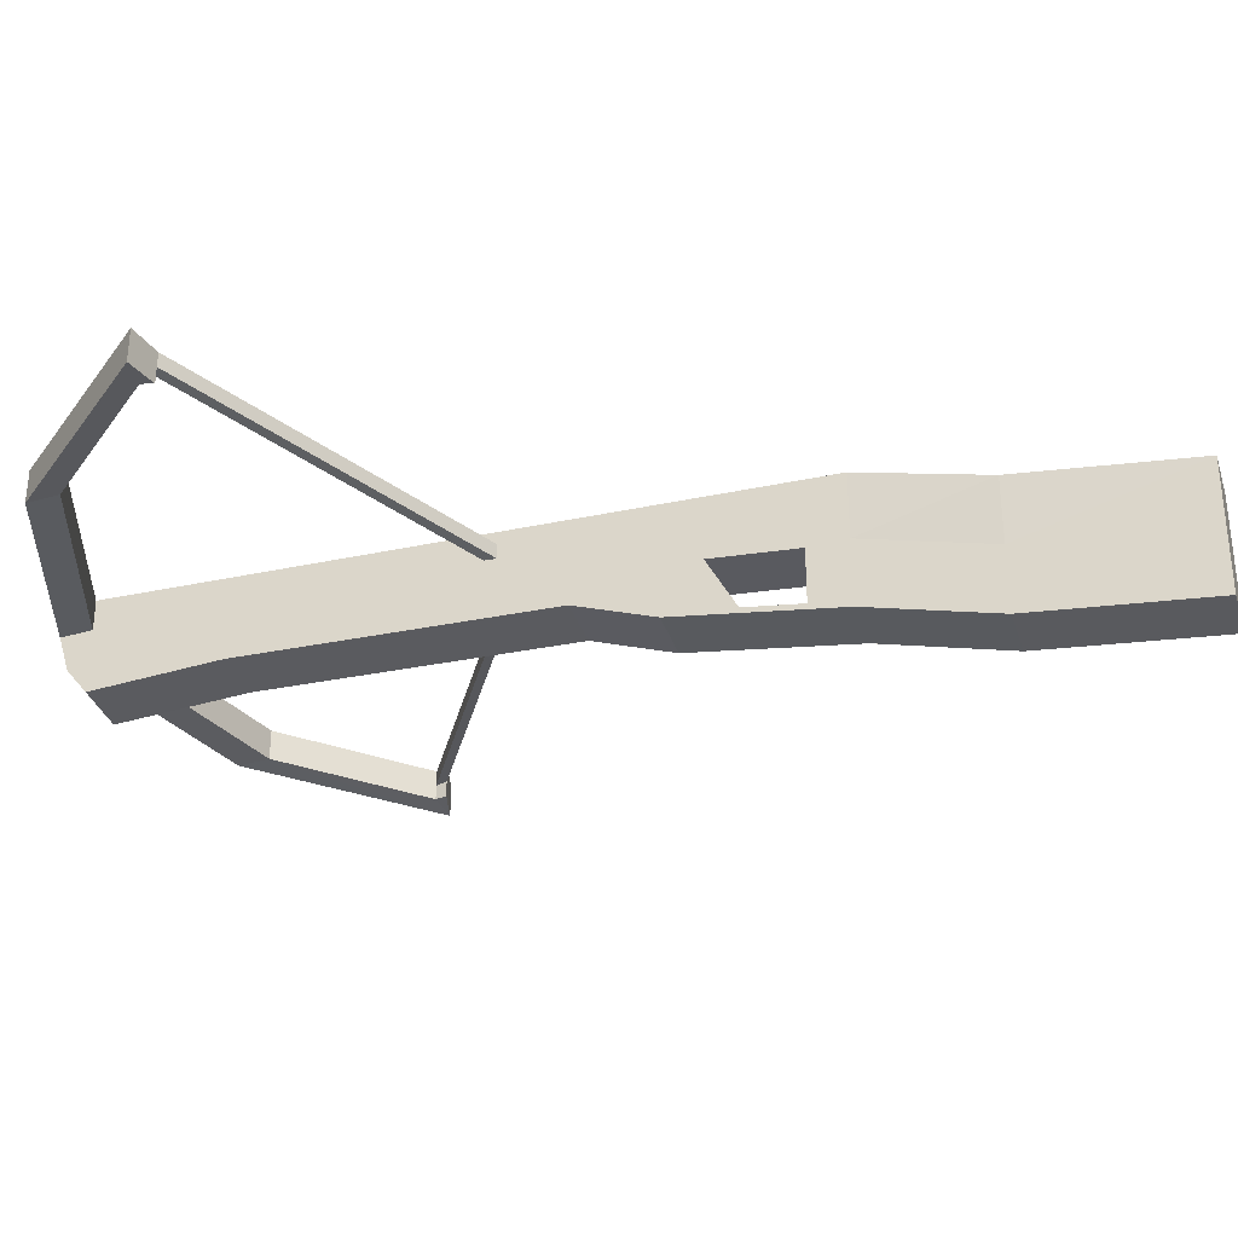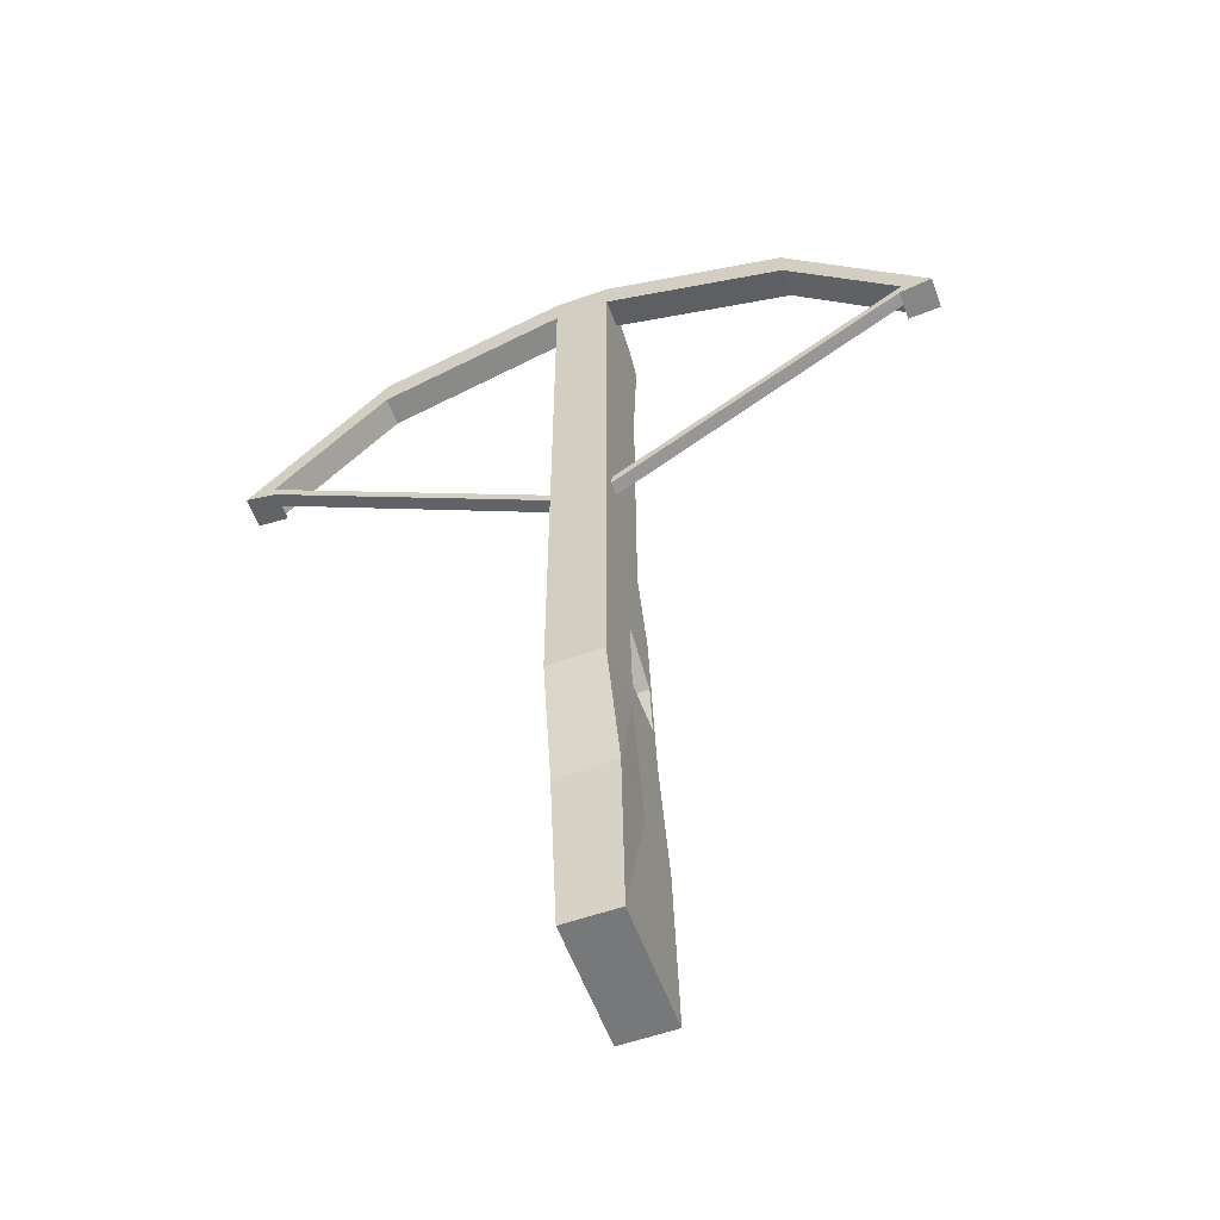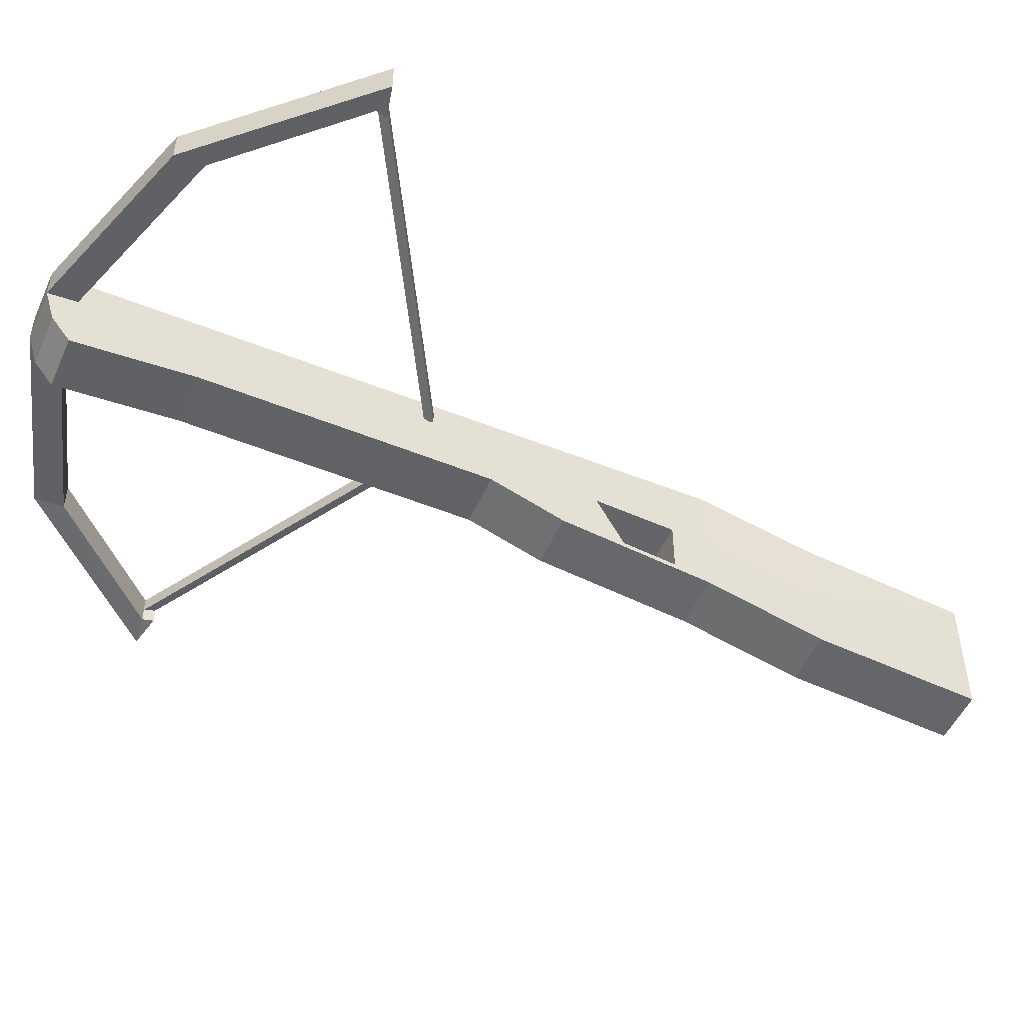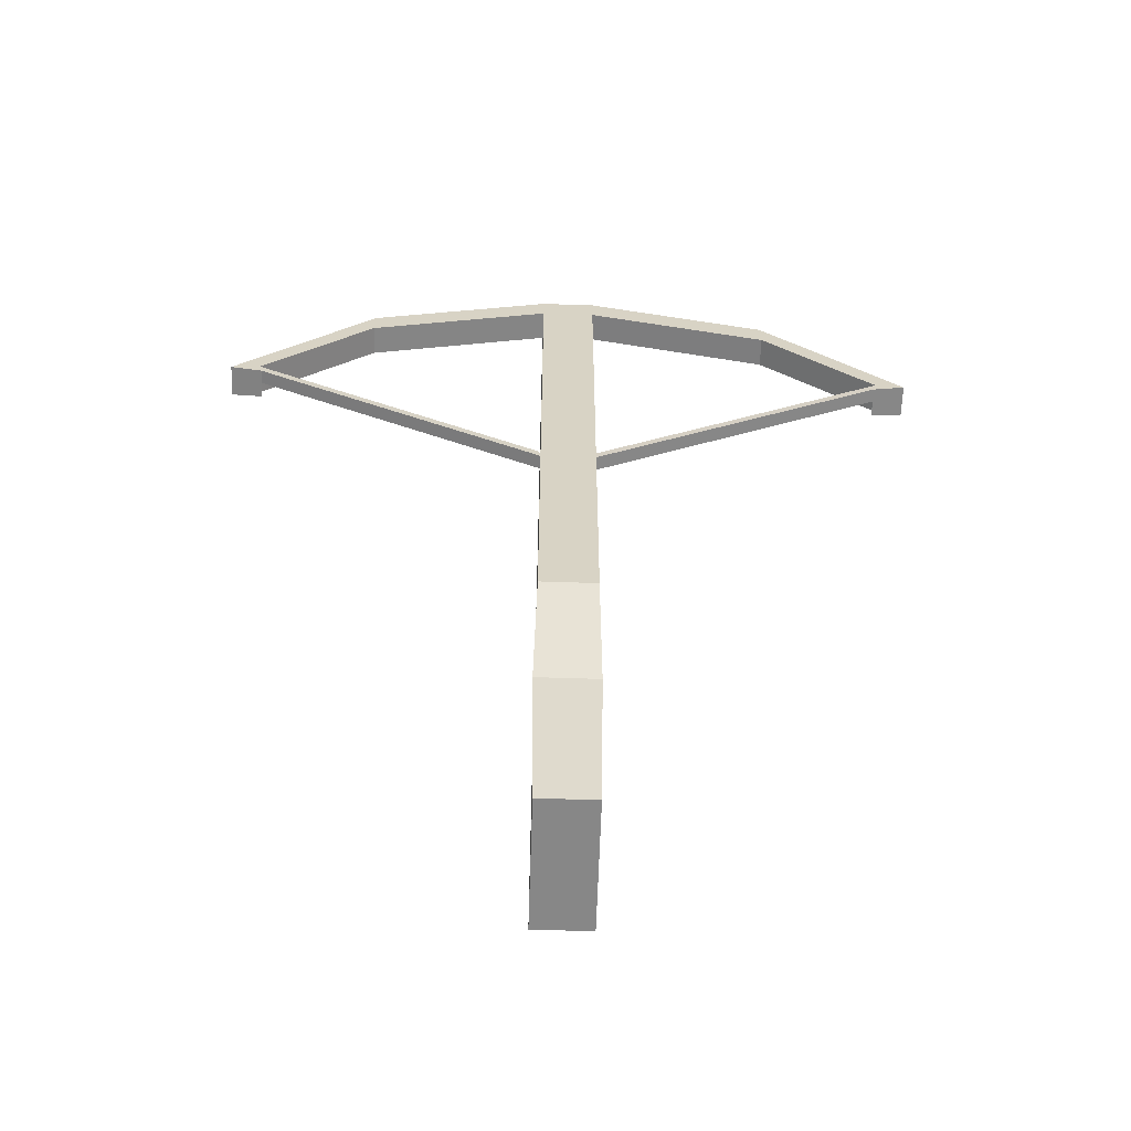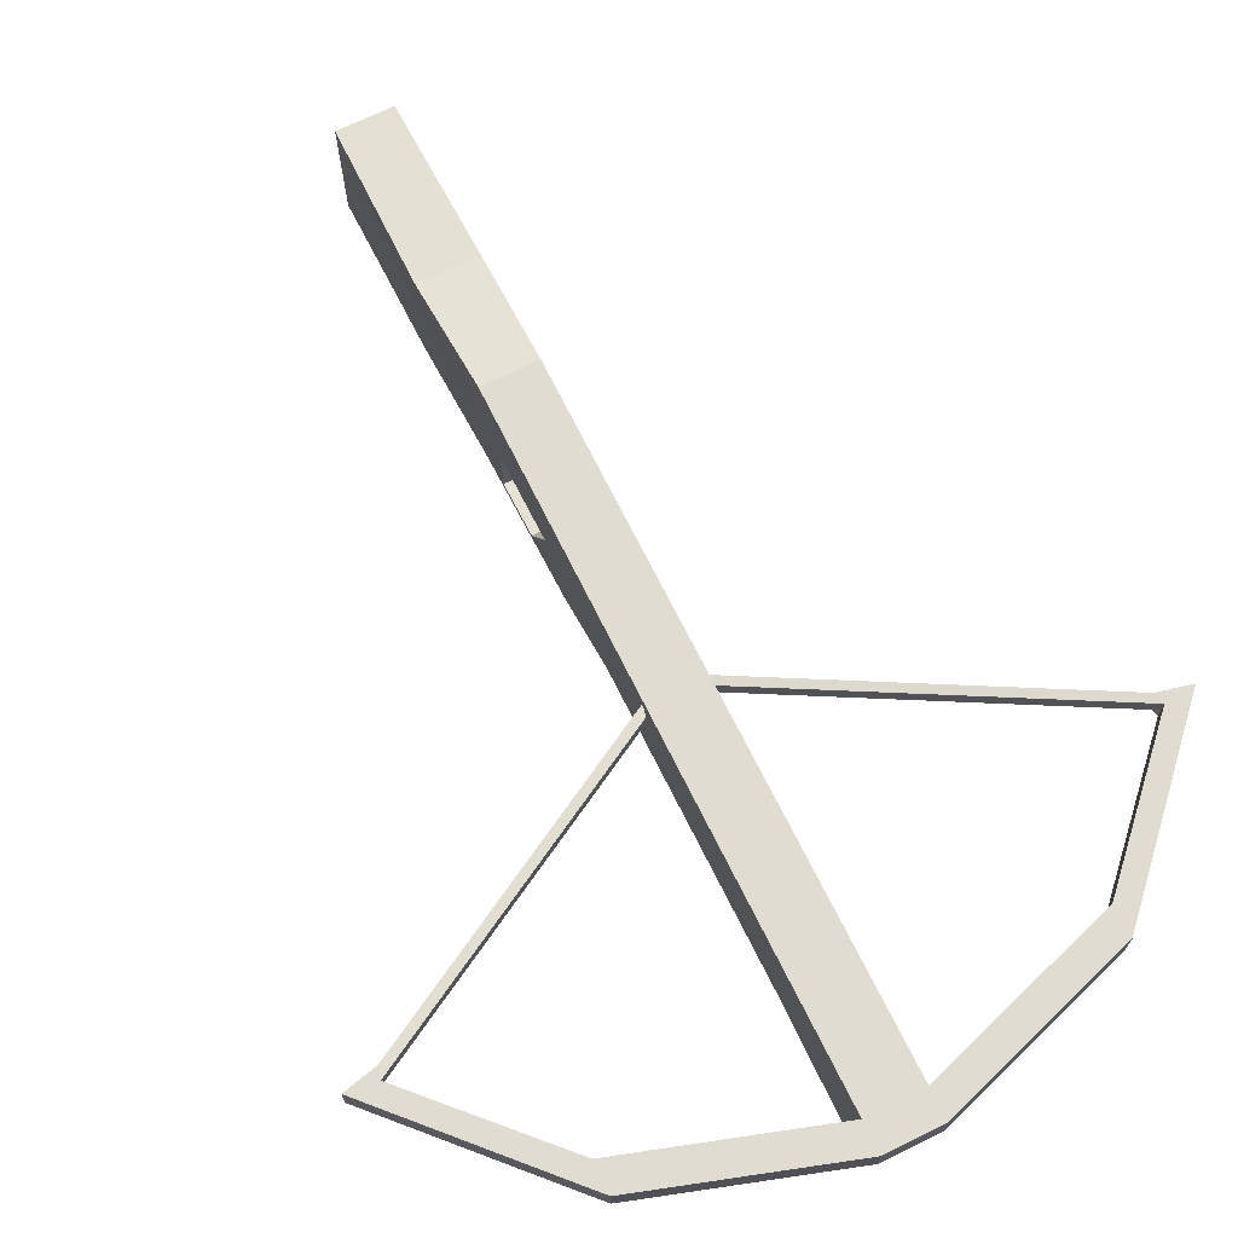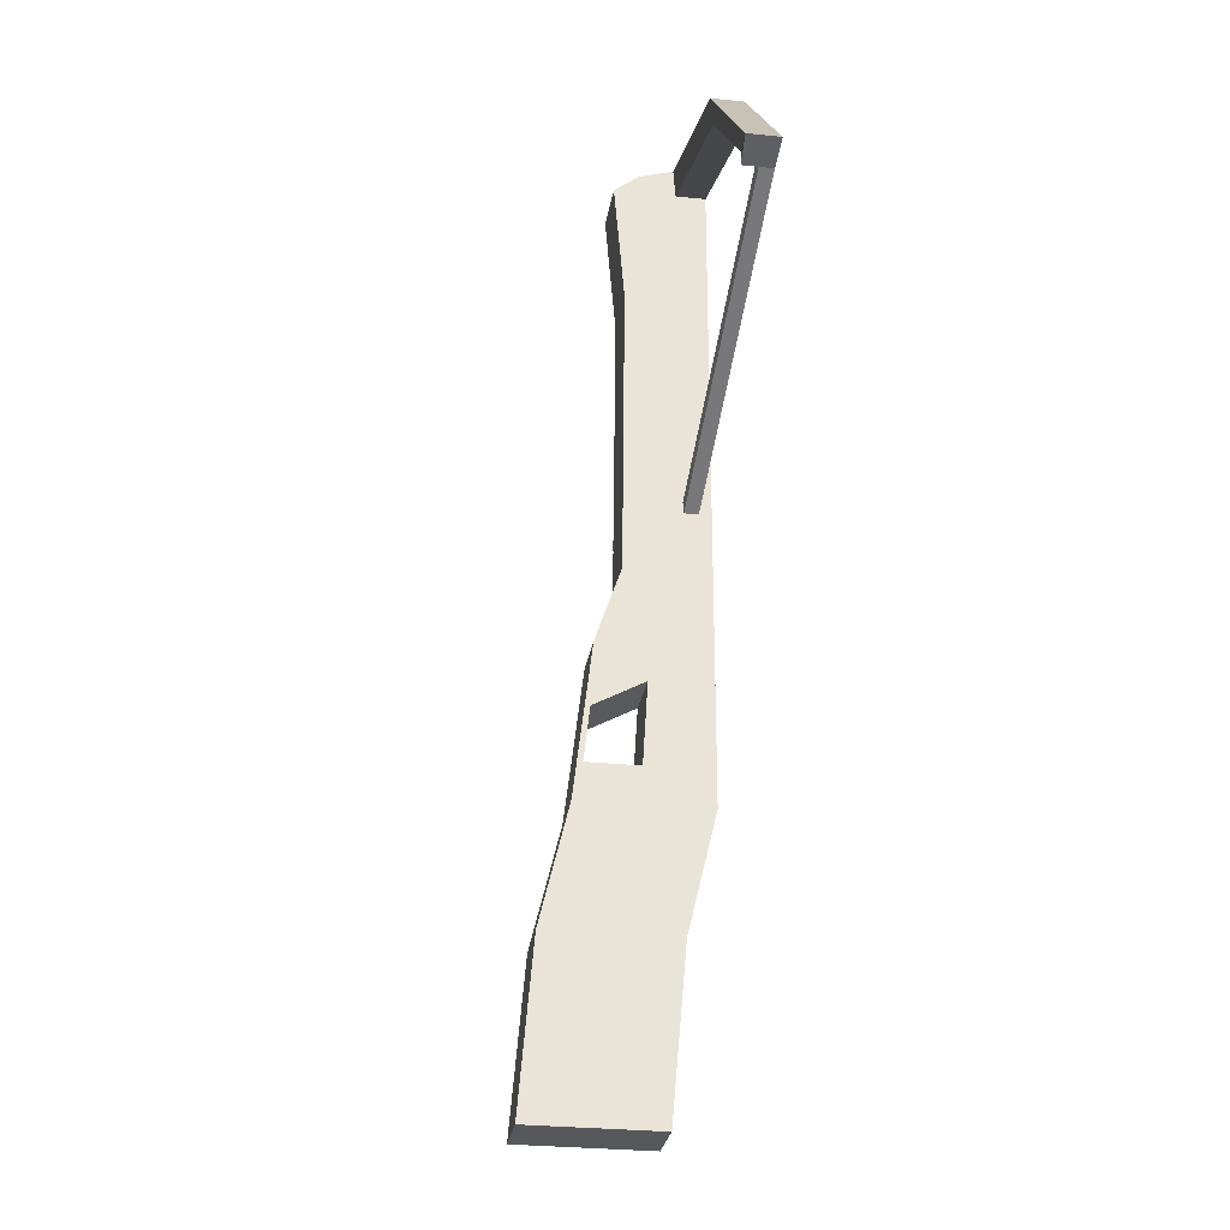
<metadata>
{"format":"obj","ext":"obj","renderer":"f3d","projection":"perspective","resolution":1024,"background":"white","views":[{"elev":-32.9,"azim":106.6,"up":"+Y"},{"elev":-57.4,"azim":-160.0,"up":"+Z"},{"elev":-50.5,"azim":66.3,"up":"+Y"},{"elev":-62.6,"azim":178.1,"up":"+Z"},{"elev":69.2,"azim":-26.2,"up":"+Y"},{"elev":-28.1,"azim":81.0,"up":"+Z"}]}
</metadata>
<code>
o Cube.001
v 0.03708 0.06406 0.7372
v 0.03708 -0.02481 0.7232
v 0.03708 0.06406 -0.1783
v 0.03708 -0.09397 -0.1292
v 0.03708 0.06406 0.5308
v 0.03708 -0.04407 0.5308
v 0.03708 0.06406 0.1322
v 0.03708 -0.04752 0.1322
v 0.03708 0.06406 0.03041
v 0.03708 -0.08557 -0.05601
v 0.03708 0.006048 -0.564
v 0.03708 -0.1653 -0.564
v 0.04031 0.02511 -0.3398
v 0.03708 -0.1462 -0.3398
v 0.03708 -0.058 0.697
v 0.03708 0.06406 0.697
v 0.03708 -0.02382 -0.1292
v 0.03708 0.02124 0.7372
v 0.03708 0.009996 0.5308
v 0.03708 0.008268 0.1322
v 0.03708 -0.01711 -0.01868
v 0.03708 -0.07961 -0.564
v 0.03708 -0.06055 -0.3398
v 0.03708 0.02427 0.697
v 0.4814 0.02124 0.451
v 0.4814 0.06406 0.451
v 0.4374 0.06406 0.4407
v 0.4374 0.02427 0.4407
v 0.2892 0.02427 0.616
v 0.2892 0.06406 0.616
v 0.2892 0.02124 0.6563
v 0.2892 0.06406 0.6563
v 0.4413 0.02427 0.4559
v 0.4636 0.02124 0.47
v 0.4413 0.06406 0.4559
v 0.4636 0.06406 0.47
v 0.4413 0.04382 0.4559
v 0.4374 0.04526 0.4407
v 0.03536 0.02901 0.2142
v 0.03536 0.04781 0.2142
v 0.03934 0.04781 0.2294
v 0.03934 0.02756 0.2294
v 0.03708 -0.1072 -0.1783
v 0.03708 -0.08192 0.03041
v 0.03708 -0.02159 -0.1783
v 0.03708 -0.008931 0.03041
v -0.03708 0.06406 0.7372
v -0.03708 -0.02481 0.7232
v -0.03708 0.06406 -0.1783
v -0.03708 -0.09397 -0.1292
v -0.03708 0.06406 0.5308
v -0.03708 -0.04407 0.5308
v -0.03708 0.06406 0.1322
v -0.03708 -0.04752 0.1322
v -0.03708 0.06406 0.03041
v -0.03708 -0.08557 -0.05601
v -0.03708 0.006048 -0.564
v -0.03708 -0.1653 -0.564
v -0.0401 0.02511 -0.3398
v -0.03708 -0.1462 -0.3398
v -0.03708 -0.058 0.697
v -0.03708 0.06406 0.697
v -0.03708 -0.02382 -0.1292
v -0.03708 0.02124 0.7372
v -0.03708 0.009996 0.5308
v -0.03708 0.008268 0.1322
v -0.03708 -0.01711 -0.01868
v -0.03708 -0.07961 -0.564
v -0.03708 -0.06055 -0.3398
v -0.03708 0.02427 0.697
v 0 0.06406 -0.1783
v 0 -0.1072 -0.1783
v 0 0.06406 0.7372
v 0 -0.02481 0.7232
v 0 -0.04407 0.5308
v 0 0.06406 0.5308
v 0 0.06406 0.1322
v 0 -0.04752 0.1322
v 0 -0.08192 0.03041
v 0 0.06406 0.03041
v 0 0.006048 -0.564
v 0 -0.1653 -0.564
v 0 -0.1462 -0.3398
v 0 0.02511 -0.3398
v 0 -0.058 0.697
v 0 0.06406 0.697
v 0 -0.07961 -0.564
v 0 0.02124 0.7372
v -0.4814 0.02124 0.451
v -0.4814 0.06406 0.451
v -0.4374 0.06406 0.4407
v -0.4374 0.02427 0.4407
v -0.2892 0.02427 0.616
v -0.2892 0.06406 0.616
v -0.2892 0.02124 0.6563
v -0.2892 0.06406 0.6563
v -0.4413 0.02427 0.4559
v -0.4636 0.02124 0.47
v -0.4413 0.06406 0.4559
v -0.4636 0.06406 0.47
v -0.4413 0.04382 0.4559
v -0.4374 0.04526 0.4407
v -0.03536 0.02901 0.2142
v -0.03536 0.04781 0.2142
v -0.03934 0.04781 0.2294
v -0.03934 0.02756 0.2294
v -0.03708 -0.1072 -0.1783
v -0.03708 -0.08192 0.03041
v -0.03708 -0.02159 -0.1783
v -0.03708 -0.008931 0.03041
v 0 -0.09397 -0.1292
v 0 -0.08557 -0.05601
v 0 -0.02382 -0.1292
v 0 -0.01711 -0.01868
f 24 2 18
f 16 73 86
f 7 76 77
f 20 6 19
f 46 8 20
f 80 7 77
f 71 9 80
f 17 114 21
f 82 22 87
f 14 82 83
f 23 11 22
f 45 13 23
f 43 83 72
f 5 86 76
f 19 15 24
f 5 24 16
f 43 23 14
f 14 22 12
f 87 11 81
f 3 46 9
f 9 20 7
f 7 19 5
f 38 42 37
f 18 73 1
f 6 85 15
f 3 84 13
f 72 44 43
f 79 8 44
f 8 75 6
f 15 74 2
f 2 88 18
f 84 11 13
f 38 25 26
f 33 25 28
f 35 26 36
f 36 25 34
f 1 31 18
f 16 32 1
f 24 31 29
f 24 30 16
f 32 34 31
f 30 36 32
f 29 34 33
f 29 37 30
f 41 39 40
f 37 28 38
f 38 40 39
f 27 41 40
f 37 41 35
f 10 43 44
f 4 45 43
f 21 44 46
f 21 45 17
f 4 113 17
f 21 112 10
f 10 111 4
f 70 48 61
f 73 62 86
f 76 53 77
f 66 52 54
f 110 54 108
f 80 53 55
f 71 55 49
f 114 63 67
f 68 82 87
f 82 60 83
f 69 57 59
f 109 59 49
f 83 107 72
f 86 51 76
f 65 61 52
f 51 70 65
f 107 69 109
f 60 68 69
f 57 87 81
f 49 110 109
f 55 66 110
f 53 65 66
f 106 102 101
f 73 64 47
f 52 85 75
f 49 84 71
f 108 72 107
f 54 79 108
f 54 75 78
f 61 74 85
f 88 48 64
f 57 84 59
f 89 92 102
f 97 89 98
f 90 99 100
f 89 100 98
f 95 47 64
f 96 62 47
f 70 95 64
f 94 70 62
f 98 96 95
f 100 94 96
f 93 98 95
f 99 101 94
f 105 103 106
f 92 101 102
f 102 104 91
f 91 105 99
f 105 101 99
f 56 107 50
f 50 109 63
f 67 108 56
f 109 67 63
f 113 50 63
f 112 67 56
f 111 56 50
f 24 15 2
f 16 1 73
f 7 5 76
f 20 8 6
f 46 44 8
f 80 9 7
f 71 3 9
f 17 113 114
f 82 12 22
f 14 12 82
f 23 13 11
f 45 3 13
f 43 14 83
f 5 16 86
f 19 6 15
f 5 19 24
f 43 45 23
f 14 23 22
f 87 22 11
f 3 45 46
f 9 46 20
f 7 20 19
f 38 39 42
f 18 88 73
f 6 75 85
f 3 71 84
f 72 79 44
f 79 78 8
f 8 78 75
f 15 85 74
f 2 74 88
f 84 81 11
f 26 27 38
f 38 28 25
f 33 34 25
f 35 27 26
f 36 26 25
f 1 32 31
f 16 30 32
f 24 18 31
f 24 29 30
f 32 36 34
f 30 35 36
f 29 31 34
f 35 30 37
f 29 33 37
f 41 42 39
f 37 33 28
f 38 27 40
f 27 35 41
f 37 42 41
f 10 4 43
f 4 17 45
f 21 10 44
f 21 46 45
f 4 111 113
f 21 114 112
f 10 112 111
f 70 64 48
f 73 47 62
f 76 51 53
f 66 65 52
f 110 66 54
f 80 77 53
f 71 80 55
f 114 113 63
f 68 58 82
f 82 58 60
f 69 68 57
f 109 69 59
f 83 60 107
f 86 62 51
f 65 70 61
f 51 62 70
f 107 60 69
f 60 58 68
f 57 68 87
f 49 55 110
f 55 53 66
f 53 51 65
f 106 103 102
f 73 88 64
f 52 61 85
f 49 59 84
f 108 79 72
f 54 78 79
f 54 52 75
f 61 48 74
f 88 74 48
f 57 81 84
f 102 91 90
f 90 89 102
f 97 92 89
f 90 91 99
f 89 90 100
f 95 96 47
f 96 94 62
f 70 93 95
f 94 93 70
f 98 100 96
f 100 99 94
f 93 97 98
f 93 94 101
f 101 97 93
f 105 104 103
f 92 97 101
f 102 103 104
f 91 104 105
f 105 106 101
f 56 108 107
f 50 107 109
f 67 110 108
f 109 110 67
f 113 111 50
f 112 114 67
f 111 112 56

</code>
